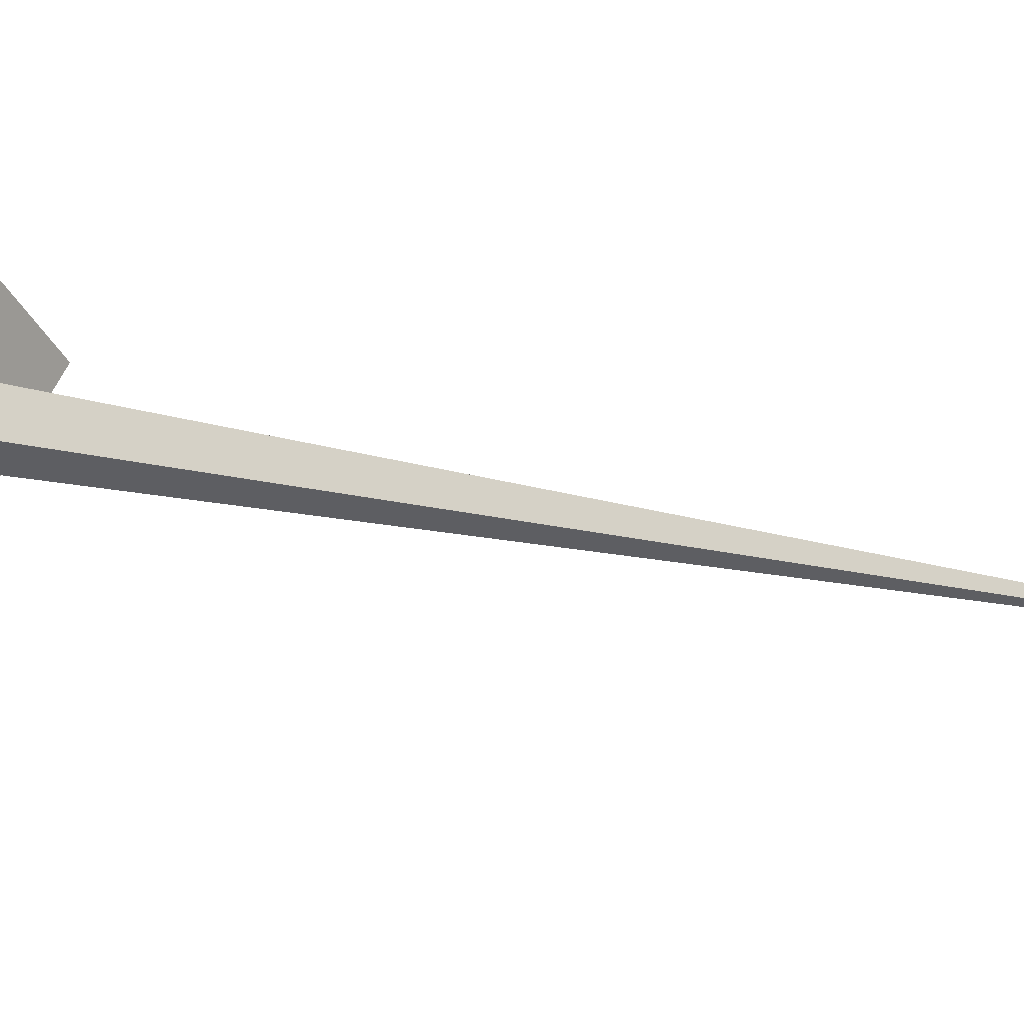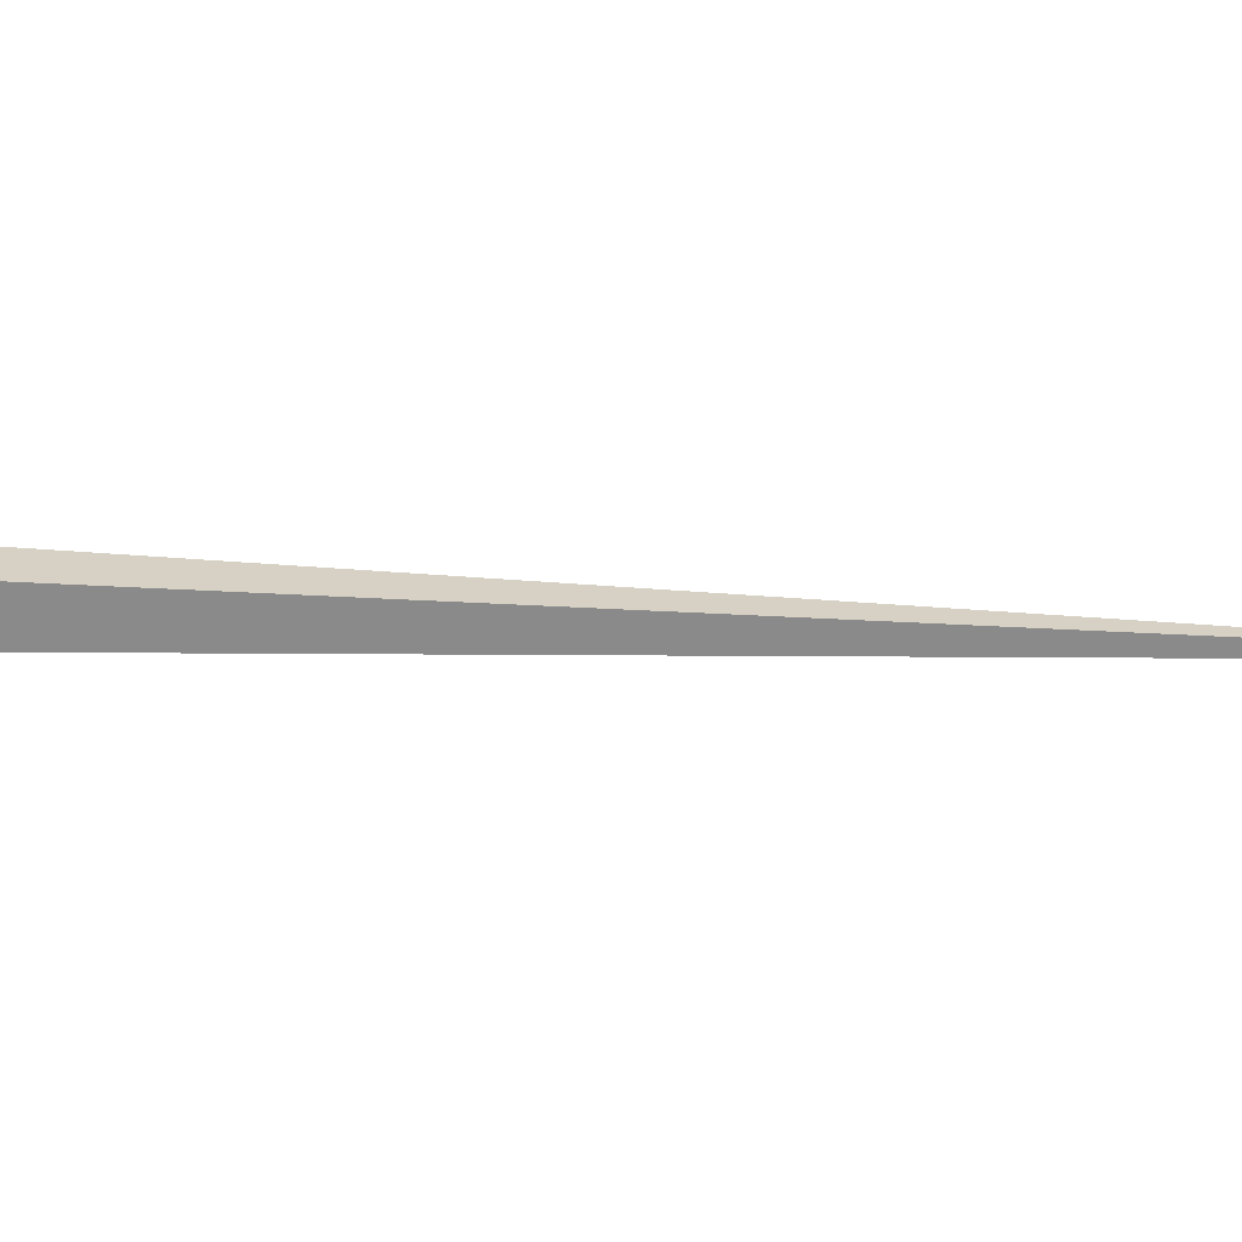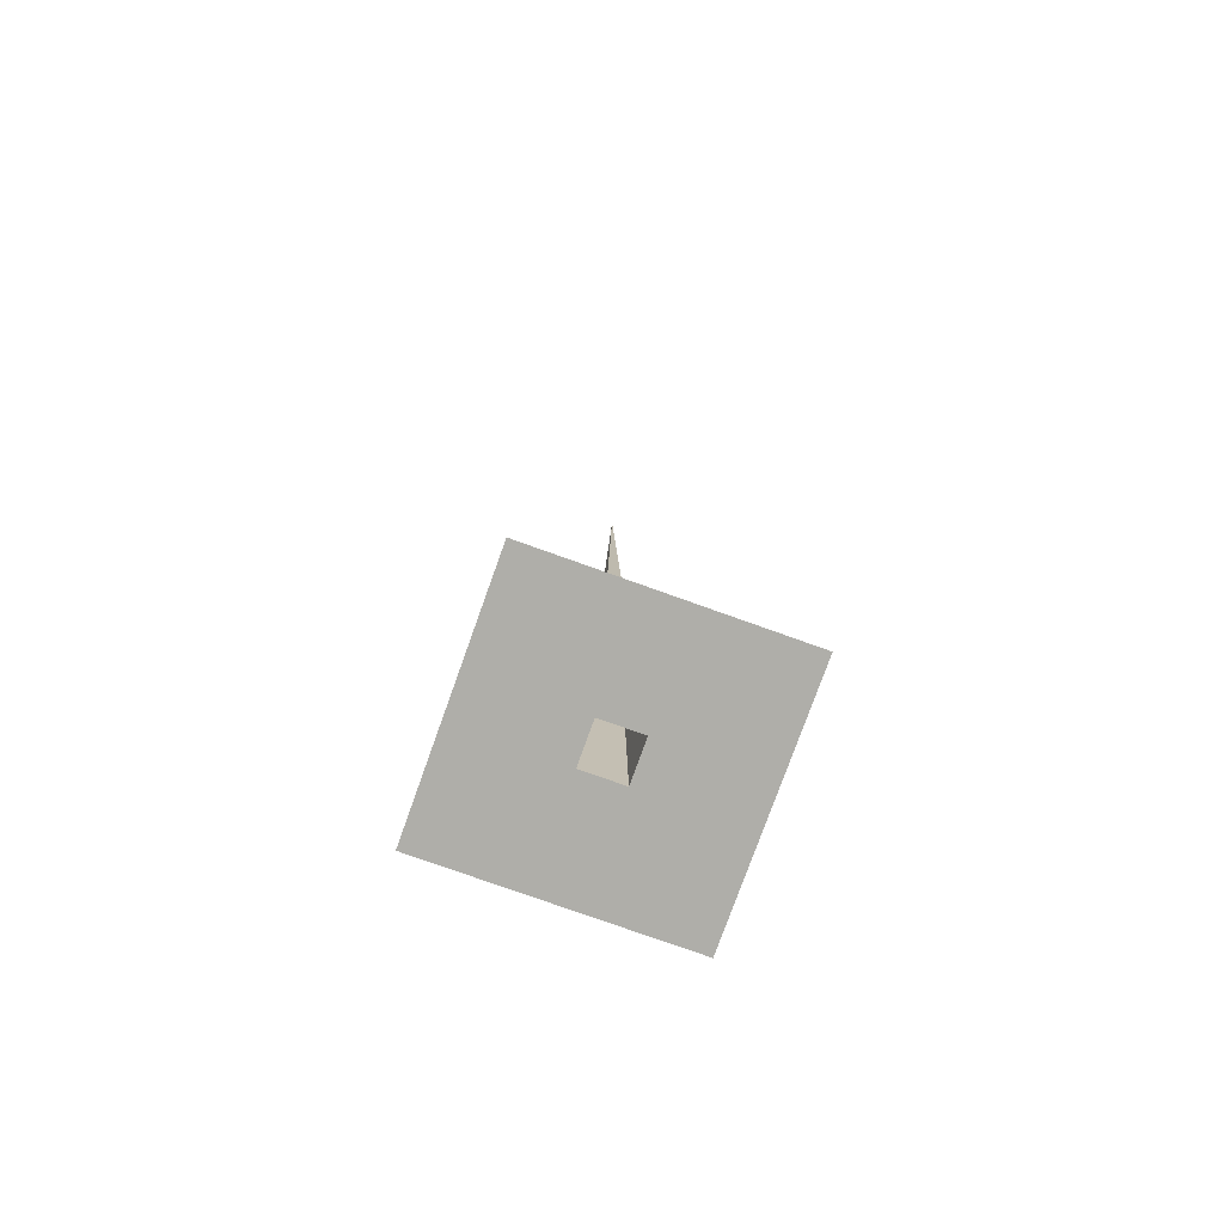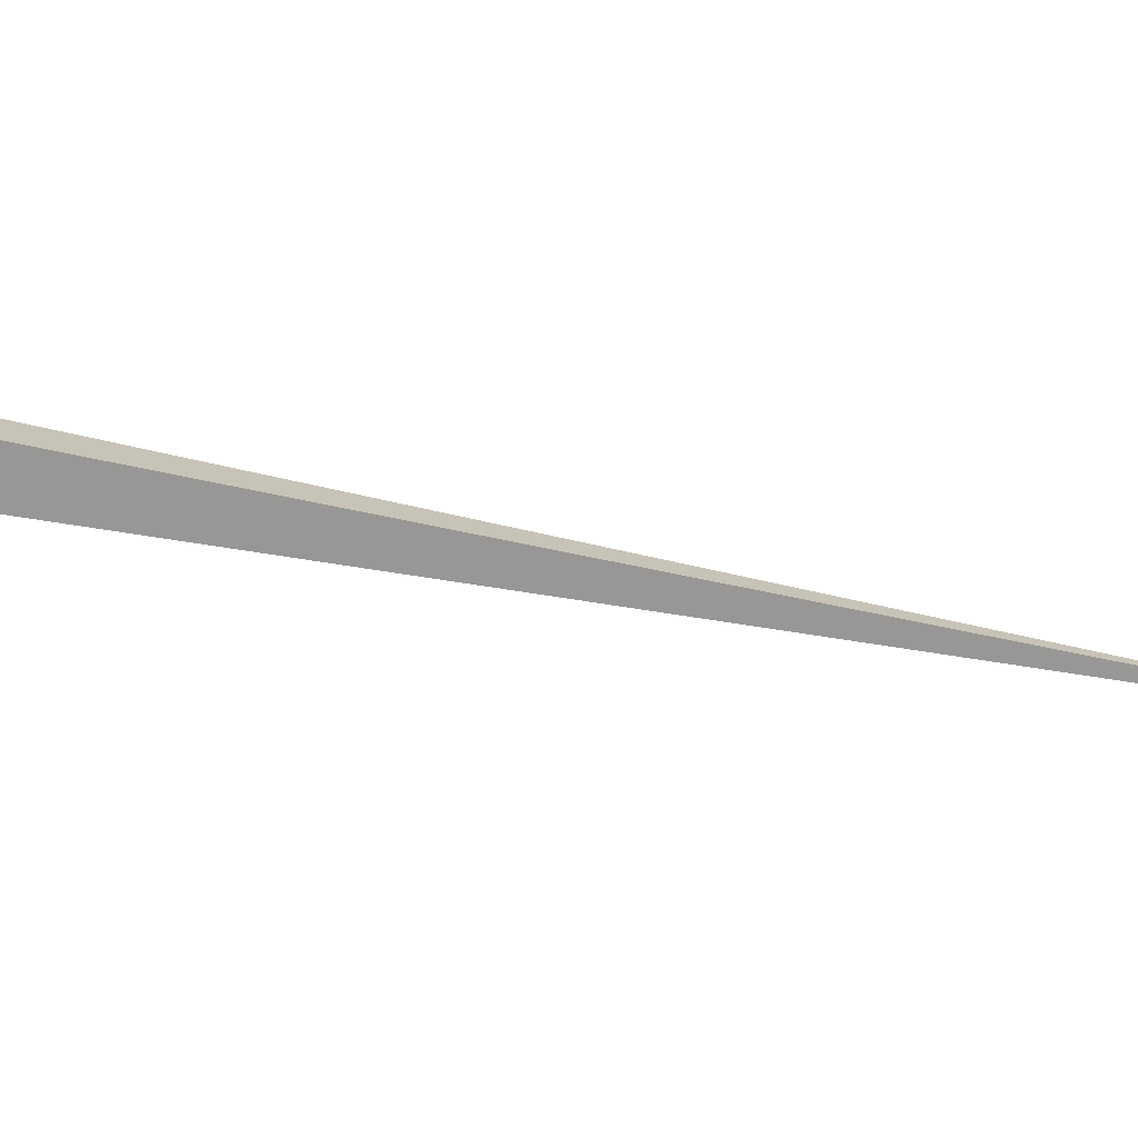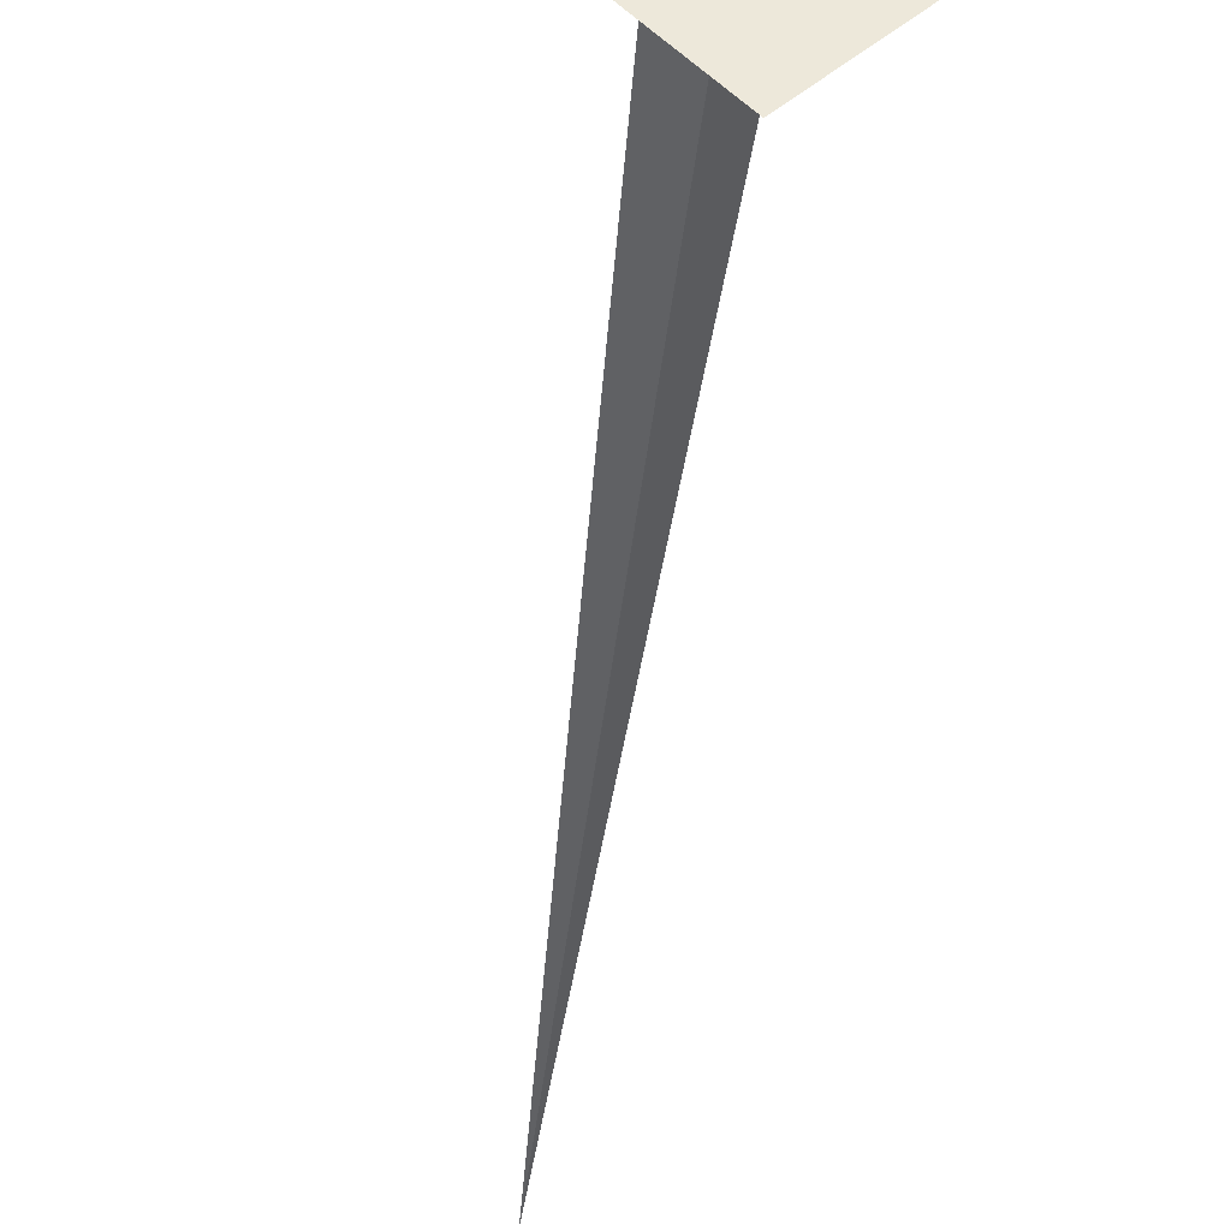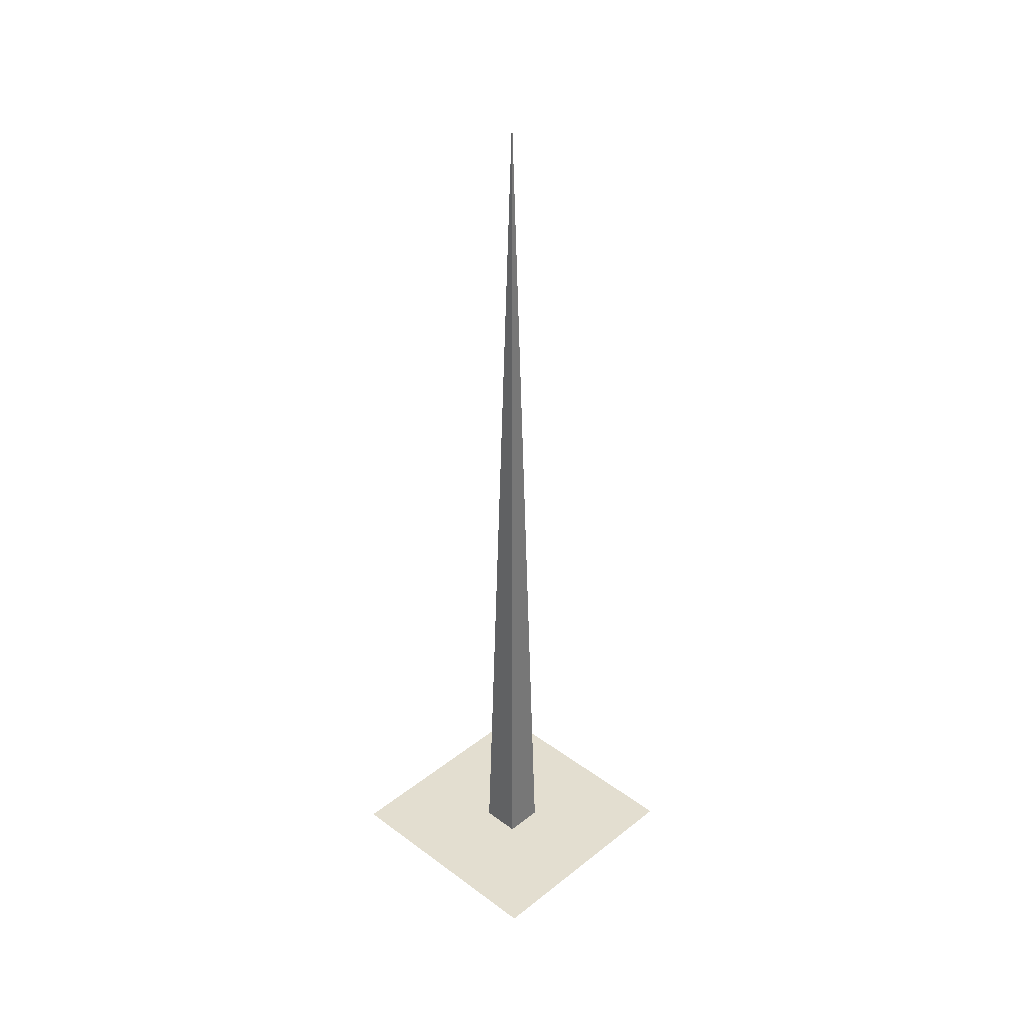
<metadata>
{"format":"obj","ext":"obj","renderer":"f3d","projection":"perspective","resolution":1024,"background":"white","views":[{"elev":11.7,"azim":128.6,"up":"+Z"},{"elev":-18.5,"azim":83.7,"up":"+Z"},{"elev":-77.5,"azim":115.3,"up":"+Y"},{"elev":-26.3,"azim":67.8,"up":"+Z"},{"elev":-38.5,"azim":-5.6,"up":"+Z"},{"elev":35.9,"azim":179.1,"up":"+Y"}]}
</metadata>
<code>
o Plane
v -1 0 0
v 0 0 1
v 1 0 0
v 0 0 -1
v 0 5.362 0
v 0 0 -0.1645
v 0 0 0.1645
v -0.1645 0 0
v 0.1645 0 0
v 0.5 0 0.5
v -0.5 0 0.5
v -0.5 0 -0.5
v 0.5 0 -0.5
f 7 8 11
f 10 7 2
f 7 9 5
f 1 8 12
f 8 6 12
f 13 4 6
f 9 6 5
f 3 13 9
f 7 5 8
f 4 12 6
f 7 10 9
f 11 8 1
f 2 7 11
f 8 5 6
f 9 10 3
f 9 13 6

</code>
